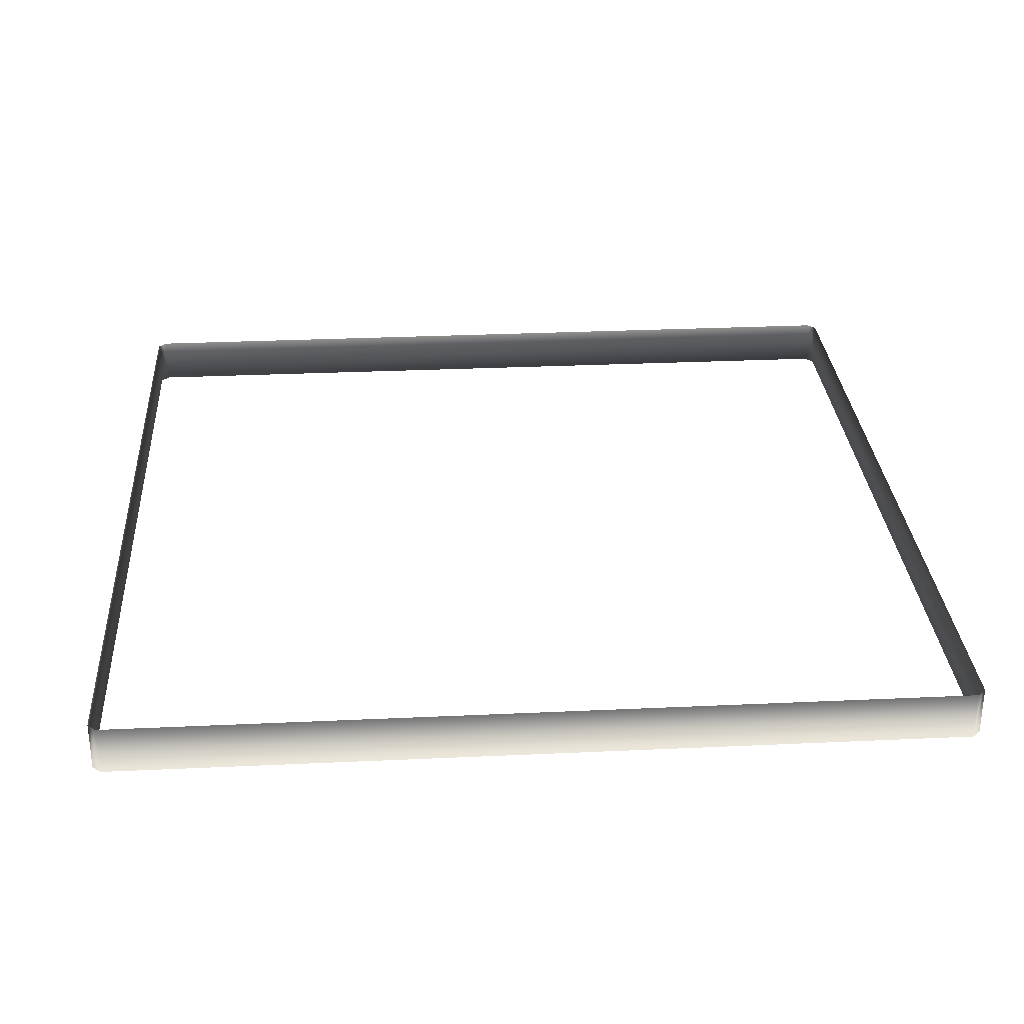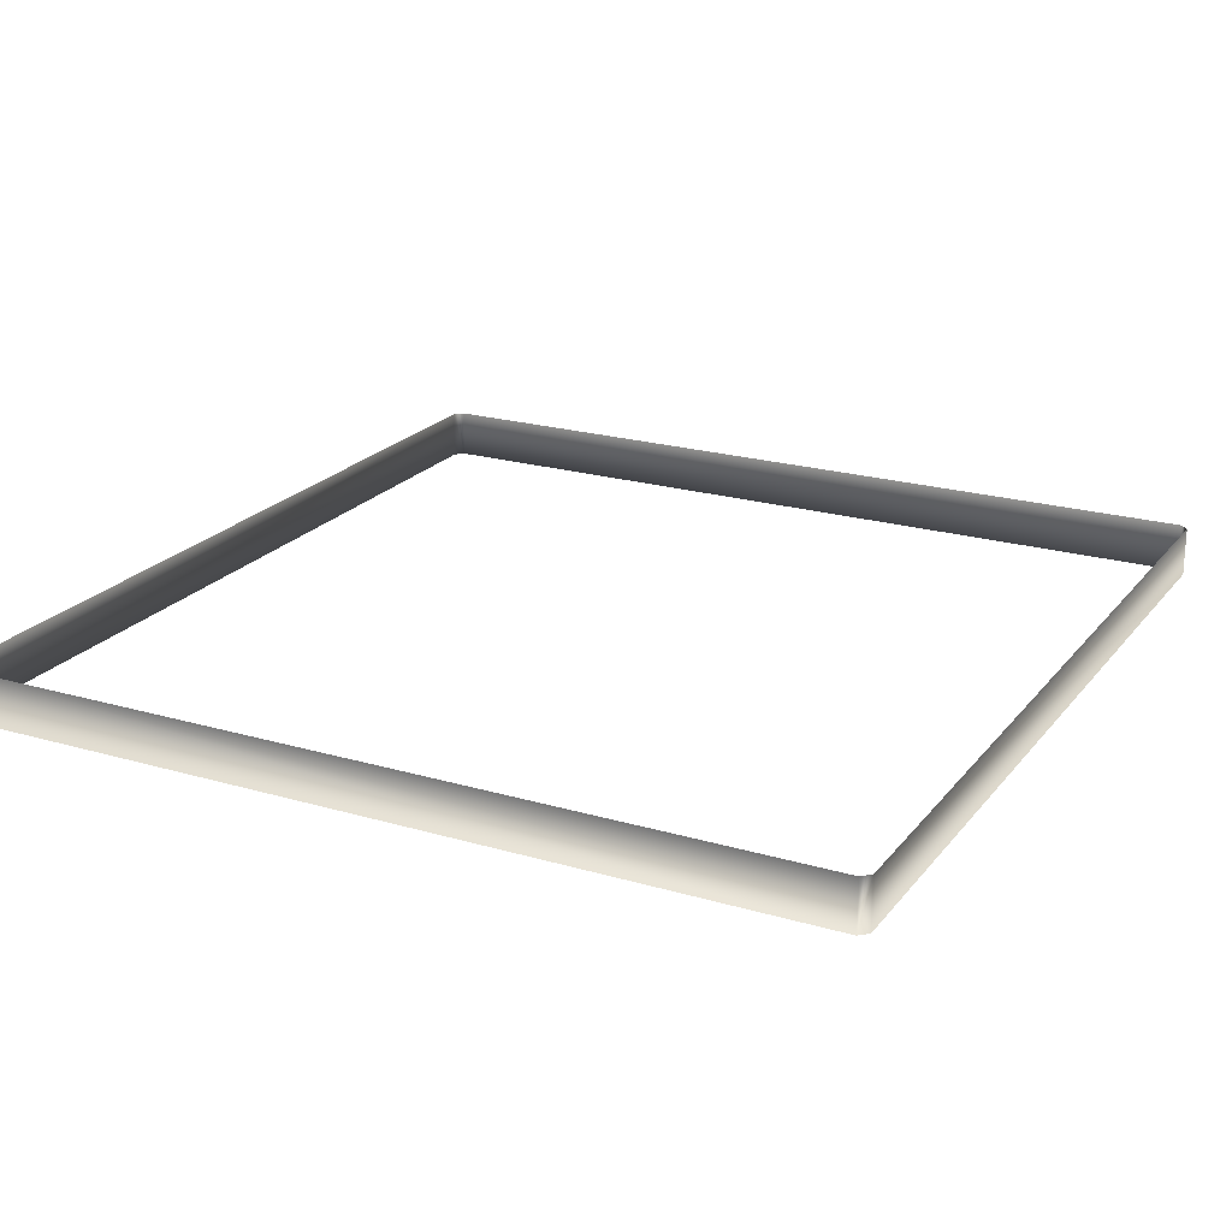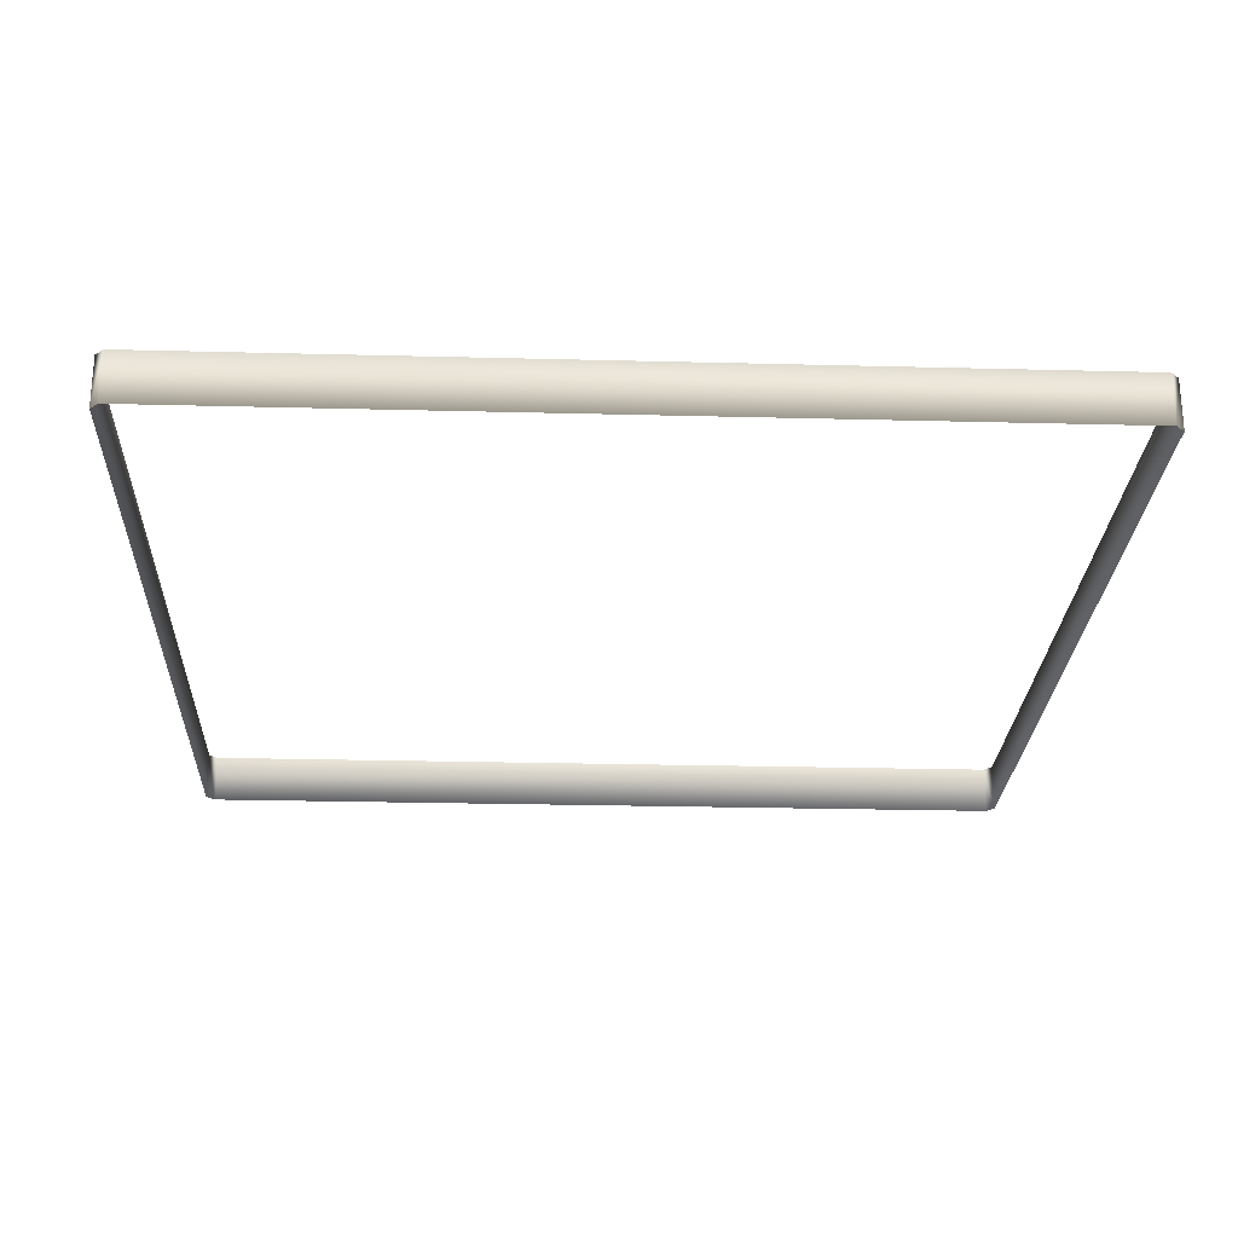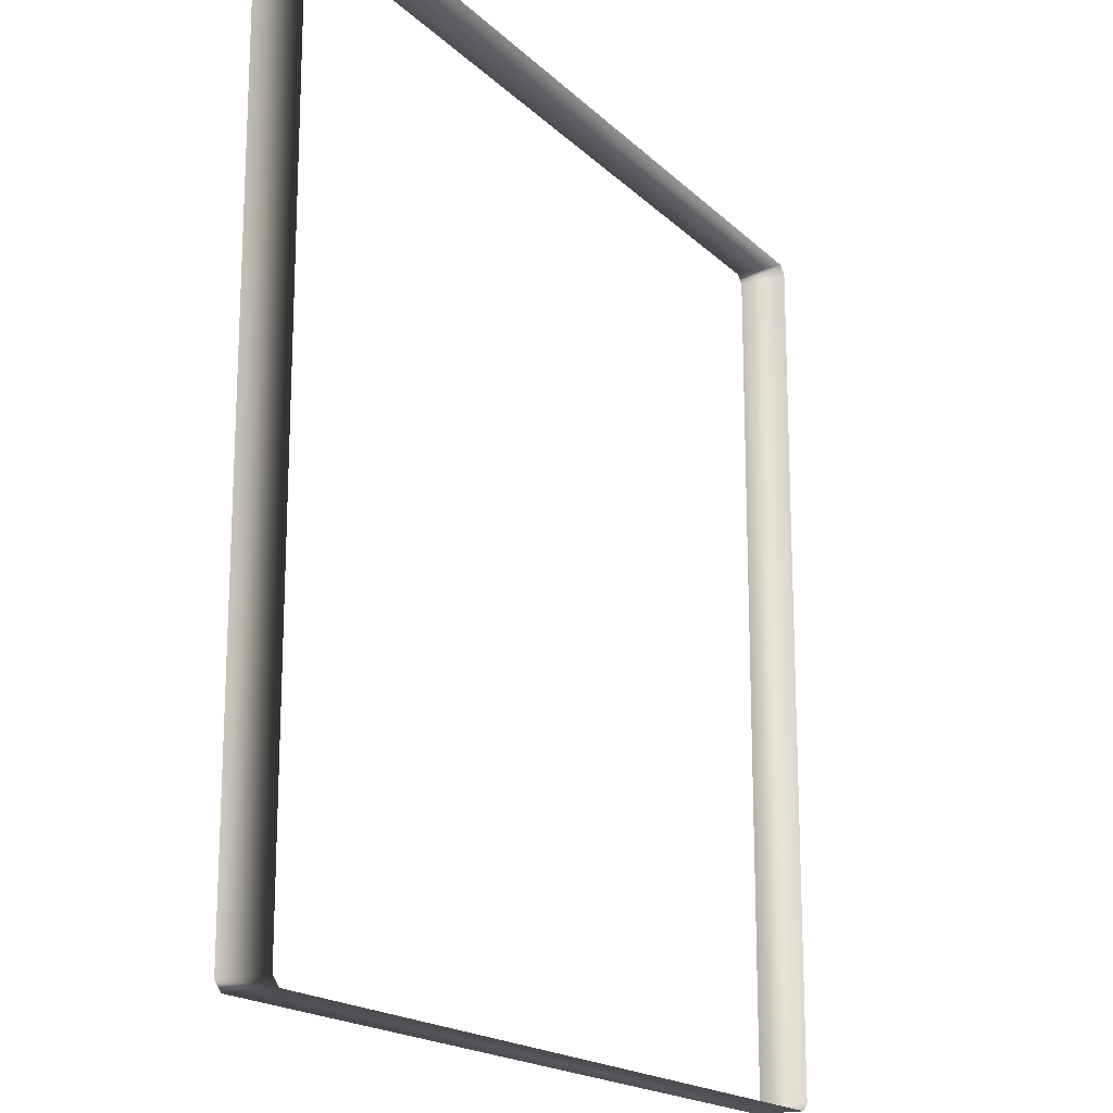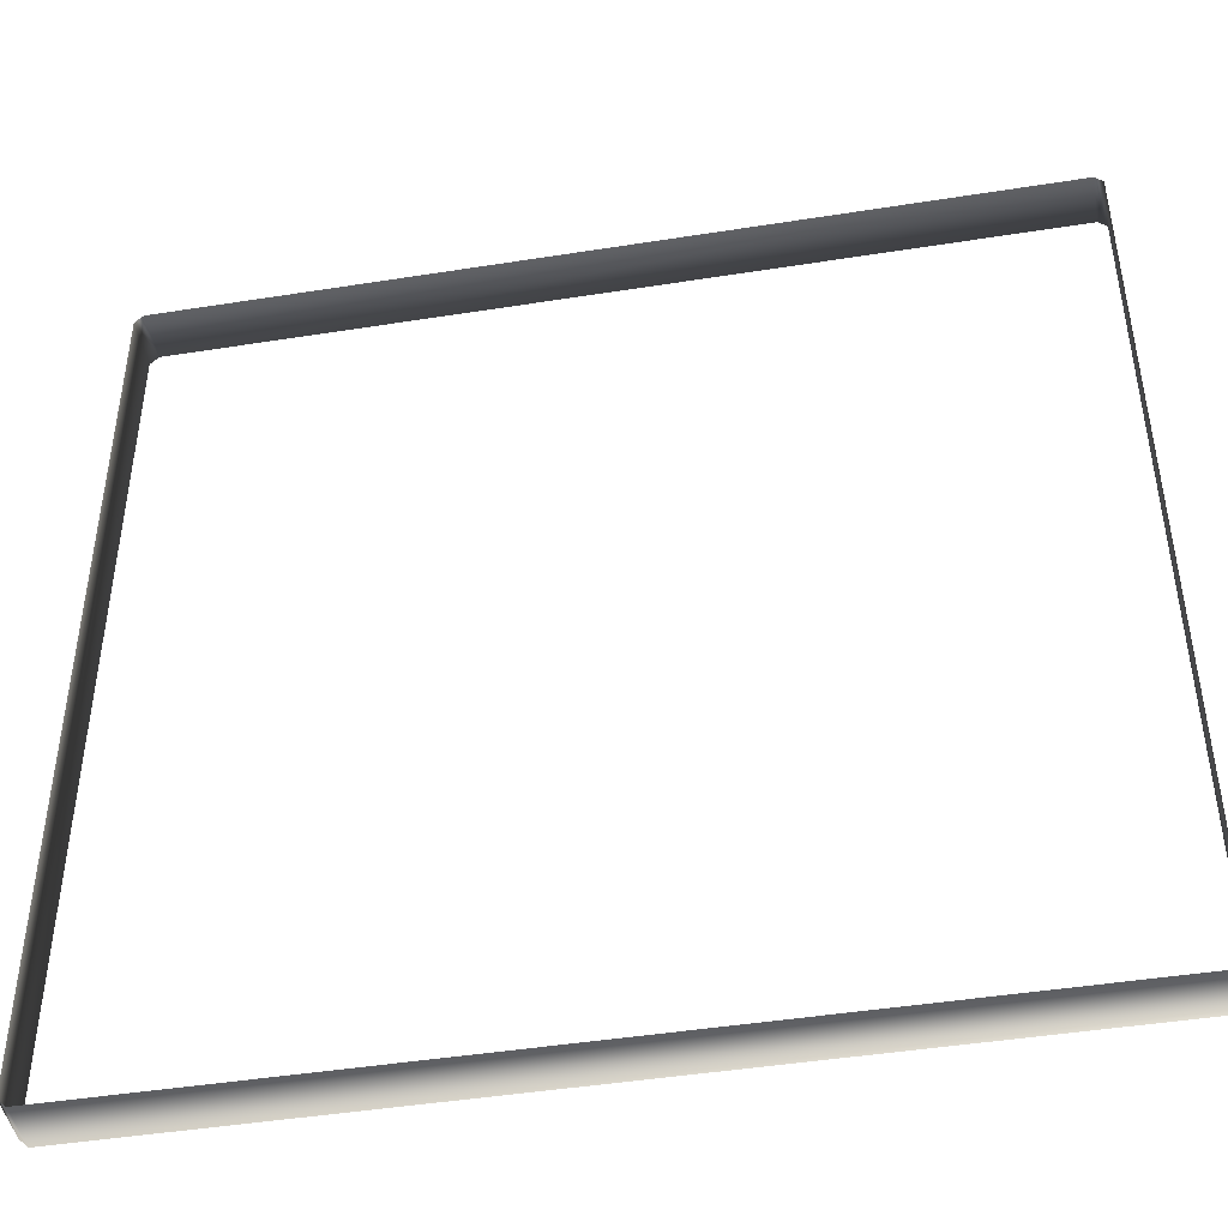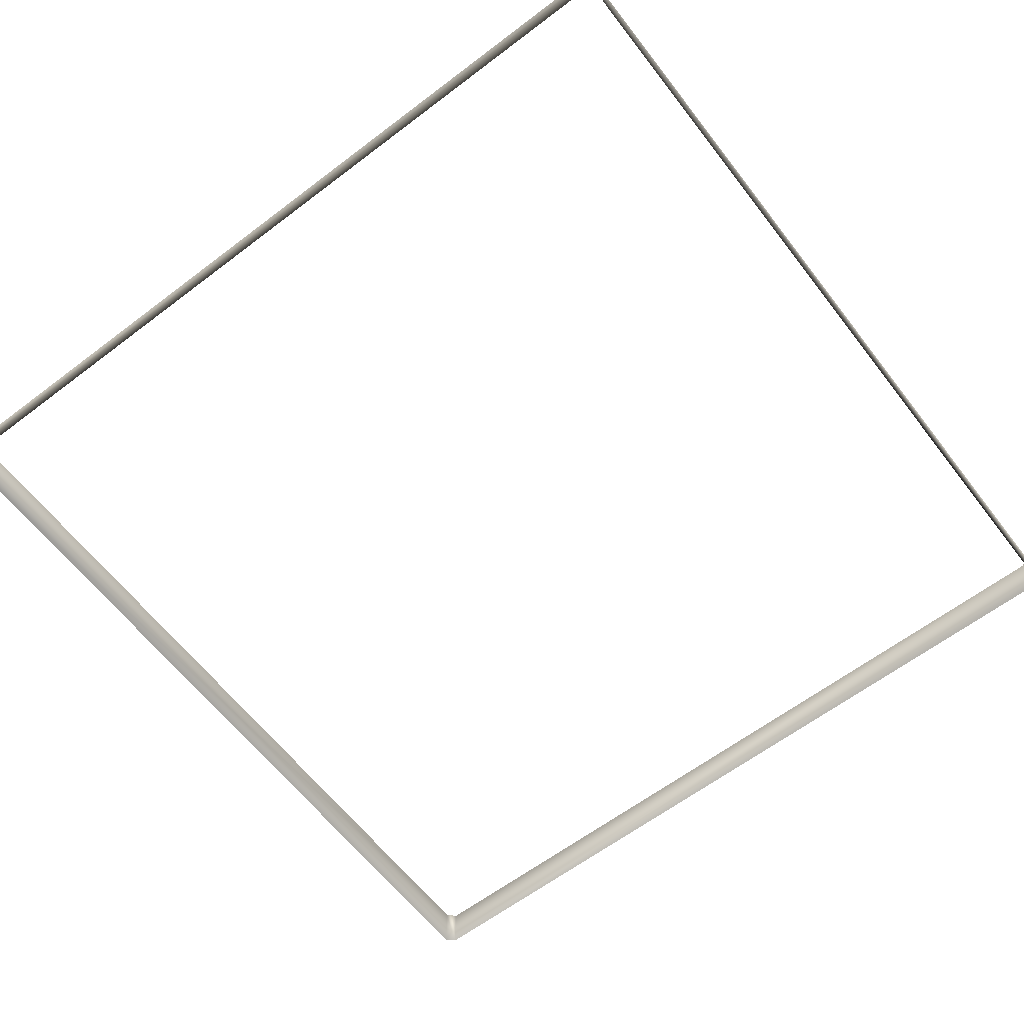
<metadata>
{"format":"obj","ext":"obj","renderer":"f3d","projection":"perspective","resolution":1024,"background":"white","views":[{"elev":29.6,"azim":-93.9,"up":"+Y"},{"elev":21.6,"azim":117.4,"up":"+Y"},{"elev":-25.0,"azim":87.6,"up":"+Y"},{"elev":-17.9,"azim":-60.2,"up":"+Z"},{"elev":-45.2,"azim":-169.6,"up":"+Z"},{"elev":-62.3,"azim":127.6,"up":"+Y"}]}
</metadata>
<code>
o SafemeshSafe_18_0_GeomSubset_1
v 0.1117 -0.1402 0.07279
v 0.1117 -0.1423 0.07501
v 0.1117 -0.1423 0.0781
v 0.1117 -0.14 0.08026
v 0.1117 -0.1369 0.0802
v 0.1117 -0.1348 0.07798
v 0.1117 -0.1348 0.07489
v 0.1117 -0.1371 0.07274
v 0.1128 -0.1348 0.07489
v 0.1128 -0.1371 0.07274
v 0.1128 -0.1369 0.0802
v 0.1128 -0.1348 0.07798
v 0.1128 -0.1423 0.0781
v 0.1128 -0.14 0.08026
v 0.1128 -0.1402 0.07279
v 0.1128 -0.1423 0.07501
v 0.1117 -0.1402 -0.002209
v 0.1117 -0.1423 1.2e-05
v 0.1117 -0.1423 0.003104
v 0.1117 -0.14 0.005255
v 0.1117 -0.1369 0.005205
v 0.1117 -0.1348 0.002983
v 0.1117 -0.1348 -0.000109
v 0.1117 -0.1371 -0.00226
v 0.1128 -0.1348 -0.000109
v 0.1128 -0.1371 -0.00226
v 0.1128 -0.1369 0.005205
v 0.1128 -0.1348 0.002983
v 0.1128 -0.1423 0.003104
v 0.1128 -0.14 0.005255
v 0.1128 -0.1402 -0.002209
v 0.1128 -0.1423 1.2e-05
v 0.1116 -0.1402 -0.07721
v 0.1116 -0.1423 -0.07499
v 0.1116 -0.1423 -0.0719
v 0.1116 -0.14 -0.06975
v 0.1116 -0.1369 -0.06979
v 0.1116 -0.1348 -0.07202
v 0.1116 -0.1348 -0.07511
v 0.1116 -0.1371 -0.07726
v 0.1128 -0.1348 -0.07511
v 0.1128 -0.1371 -0.07726
v 0.1128 -0.1369 -0.06979
v 0.1128 -0.1348 -0.07202
v 0.1128 -0.1423 -0.0719
v 0.1128 -0.14 -0.06975
v 0.1128 -0.1402 -0.07721
v 0.1128 -0.1423 -0.07499
v 0.1117 -0.1437 0.07875
v 0.1128 -0.1437 0.07875
v 0.1128 -0.1438 0.07442
v 0.1117 -0.1438 0.07442
v 0.1117 -0.1363 0.0817
v 0.1128 -0.1363 0.0817
v 0.1128 -0.1406 0.08177
v 0.1117 -0.1406 0.08177
v 0.1117 -0.1334 0.07425
v 0.1128 -0.1334 0.07425
v 0.1128 -0.1333 0.07858
v 0.1117 -0.1333 0.07858
v 0.1117 -0.1408 0.0713
v 0.1128 -0.1408 0.0713
v 0.1128 -0.1365 0.07123
v 0.1117 -0.1365 0.07123
v 0.1117 -0.1437 0.00375
v 0.1128 -0.1437 0.00375
v 0.1128 -0.1438 -0.000584
v 0.1117 -0.1438 -0.000584
v 0.1117 -0.1363 0.006694
v 0.1128 -0.1363 0.006694
v 0.1128 -0.1406 0.006765
v 0.1117 -0.1406 0.006765
v 0.1117 -0.1334 -0.000755
v 0.1128 -0.1334 -0.000755
v 0.1128 -0.1333 0.00358
v 0.1117 -0.1333 0.00358
v 0.1117 -0.1408 -0.003699
v 0.1128 -0.1408 -0.003699
v 0.1128 -0.1365 -0.00377
v 0.1117 -0.1365 -0.00377
v 0.1116 -0.1437 -0.07125
v 0.1128 -0.1437 -0.07125
v 0.1128 -0.1438 -0.07558
v 0.1116 -0.1438 -0.07558
v 0.1116 -0.1363 -0.06831
v 0.1128 -0.1363 -0.06831
v 0.1128 -0.1406 -0.06824
v 0.1116 -0.1406 -0.06824
v 0.1116 -0.1334 -0.07576
v 0.1128 -0.1334 -0.07576
v 0.1128 -0.1333 -0.07142
v 0.1116 -0.1333 -0.07142
v 0.1116 -0.1408 -0.0787
v 0.1128 -0.1408 -0.0787
v 0.1128 -0.1365 -0.07877
v 0.1116 -0.1365 -0.07877
v -0.1622 -0.1413 -0.151
v -0.1622 -0.1492 -0.1431
v -0.1701 -0.1413 -0.1431
v -0.1622 -0.1492 0.1412
v -0.1622 -0.1413 0.149
v -0.1701 -0.1413 0.1412
v -0.1622 0.1429 -0.151
v -0.1701 0.1429 -0.1431
v -0.1622 0.1508 -0.1431
v -0.1622 0.1429 0.149
v -0.1622 0.1508 0.1412
v -0.1701 0.1429 0.1412
v 0.122 -0.1413 -0.151
v 0.1299 -0.1413 -0.1431
v 0.122 -0.1492 -0.1431
v 0.122 -0.1413 0.149
v 0.122 -0.1492 0.1412
v 0.1299 -0.1413 0.1412
v 0.122 0.1429 -0.151
v 0.122 0.1508 -0.1431
v 0.1299 0.1429 -0.1431
v 0.122 0.1429 0.149
v 0.1299 0.1429 0.1412
v 0.122 0.1508 0.1412
v -0.1551 -0.1492 -0.136
v -0.15 -0.1466 -0.1334
v -0.1525 -0.1466 -0.1309
v -0.1525 -0.1466 0.129
v -0.15 -0.1466 0.1315
v -0.1551 -0.1492 0.1341
v 0.1149 -0.1492 0.1341
v 0.1098 -0.1466 0.1315
v 0.1124 -0.1466 0.129
v 0.1124 -0.1466 -0.1309
v 0.1098 -0.1466 -0.1334
v 0.1149 -0.1492 -0.136
v -0.1525 0.1307 -0.1309
v -0.15 0.1307 -0.1334
v -0.15 0.1333 -0.1309
v -0.1525 0.1307 0.129
v -0.15 0.1333 0.129
v -0.15 0.1307 0.1315
v 0.1124 0.1307 0.129
v 0.1098 0.1307 0.1315
v 0.1098 0.1333 0.129
v 0.1124 0.1307 -0.1309
v 0.1098 0.1333 -0.1309
v 0.1098 0.1307 -0.1334
v 0.1124 -0.1316 -0.1309
v 0.1098 -0.1316 -0.1334
v -0.1525 -0.1316 -0.1309
v -0.15 -0.1316 -0.1334
v -0.15 -0.1316 0.1315
v -0.1525 -0.1316 0.129
v 0.1124 -0.1316 0.129
v 0.1098 -0.1316 0.1315
f 147 123 122 148
f 149 125 124 150
f 151 129 128 152
f 130 145 146 131
f 122 131 146 148
f 124 123 147 150
f 128 125 149 152
f 130 129 151 145

</code>
